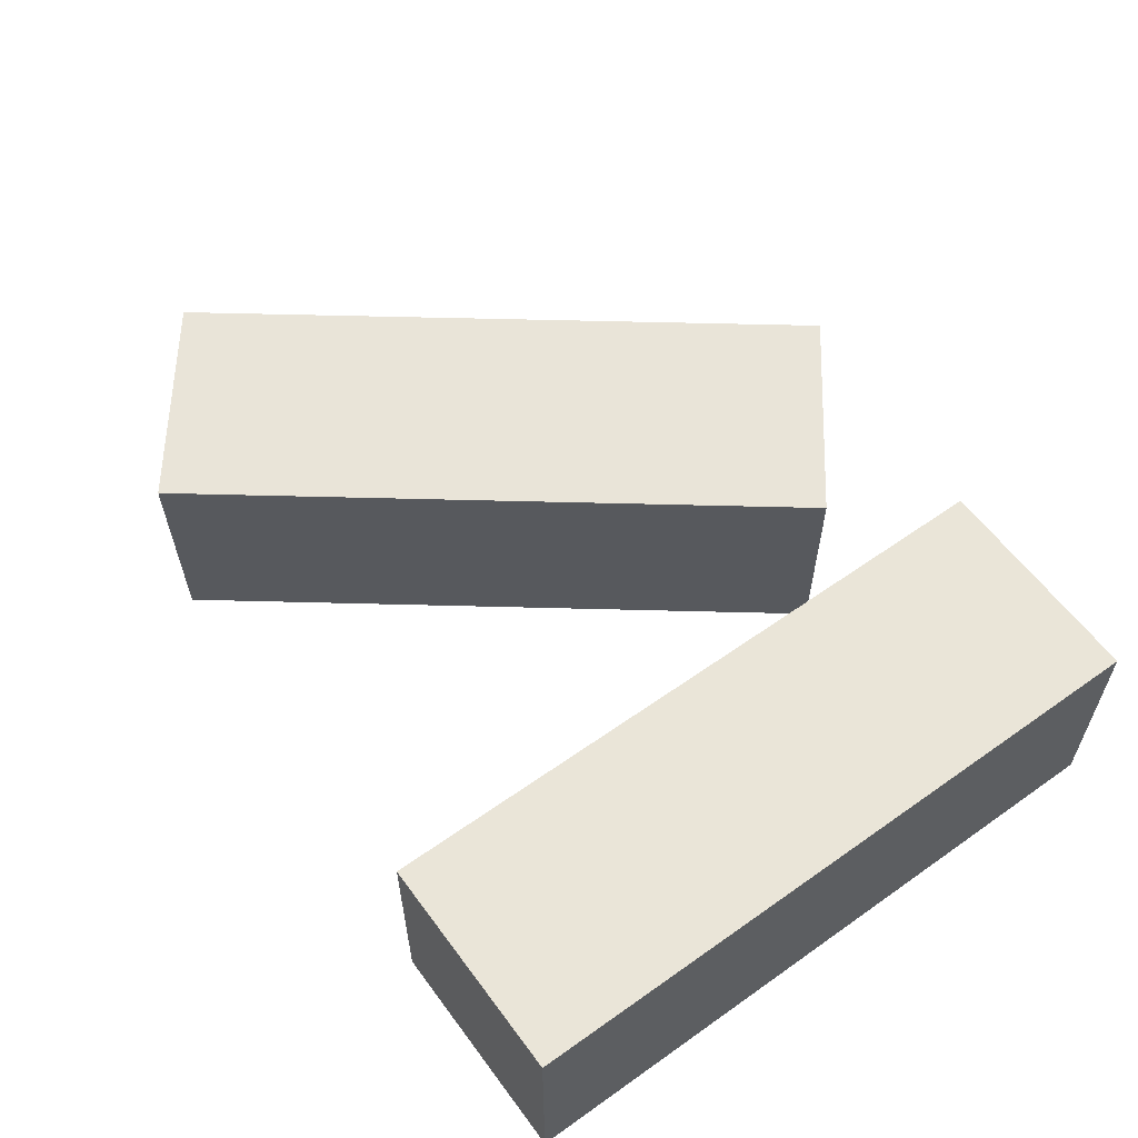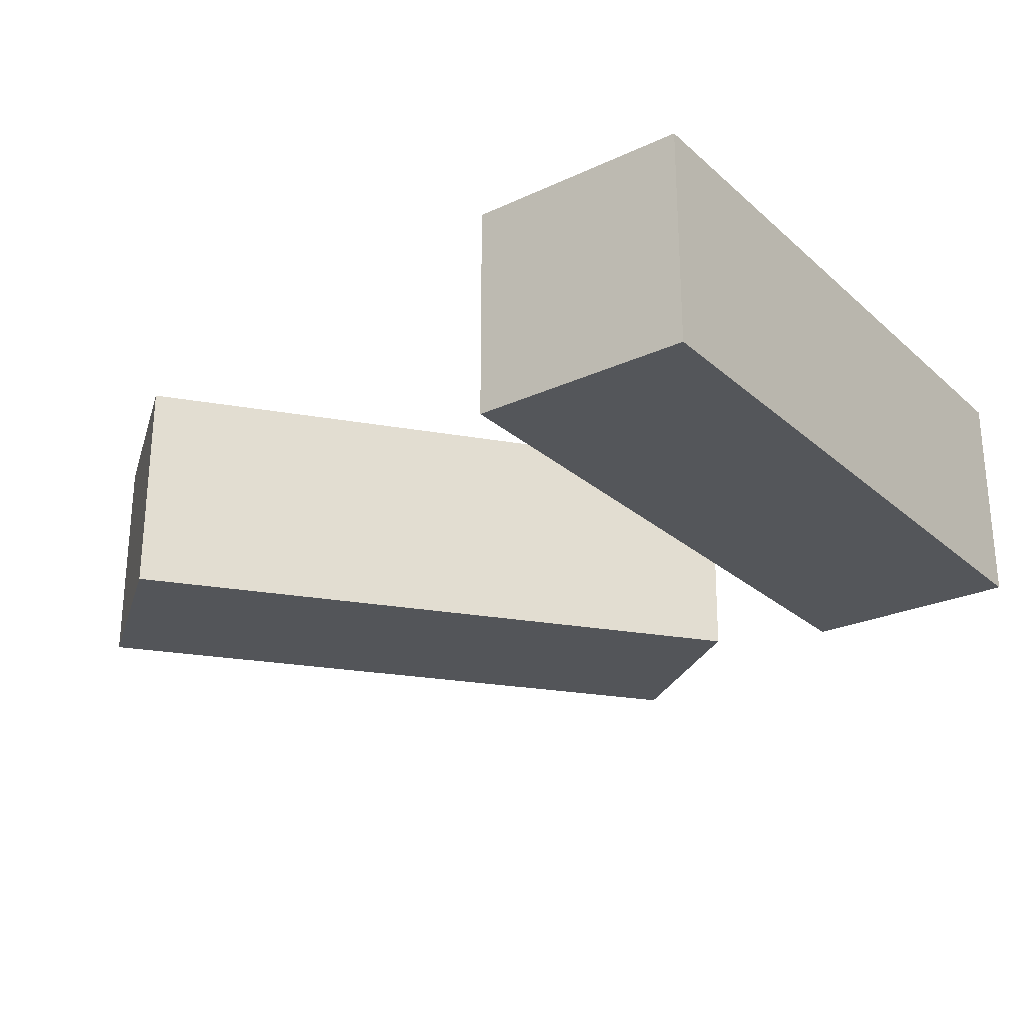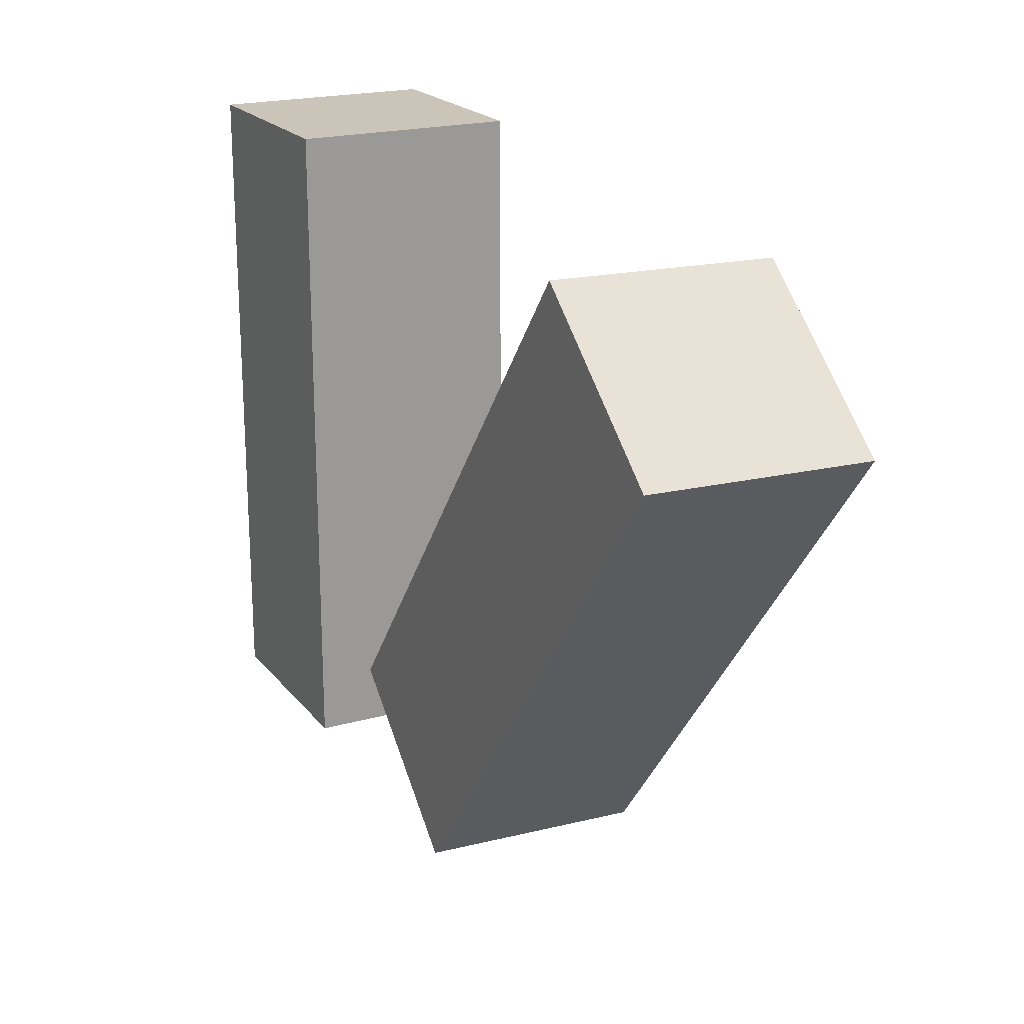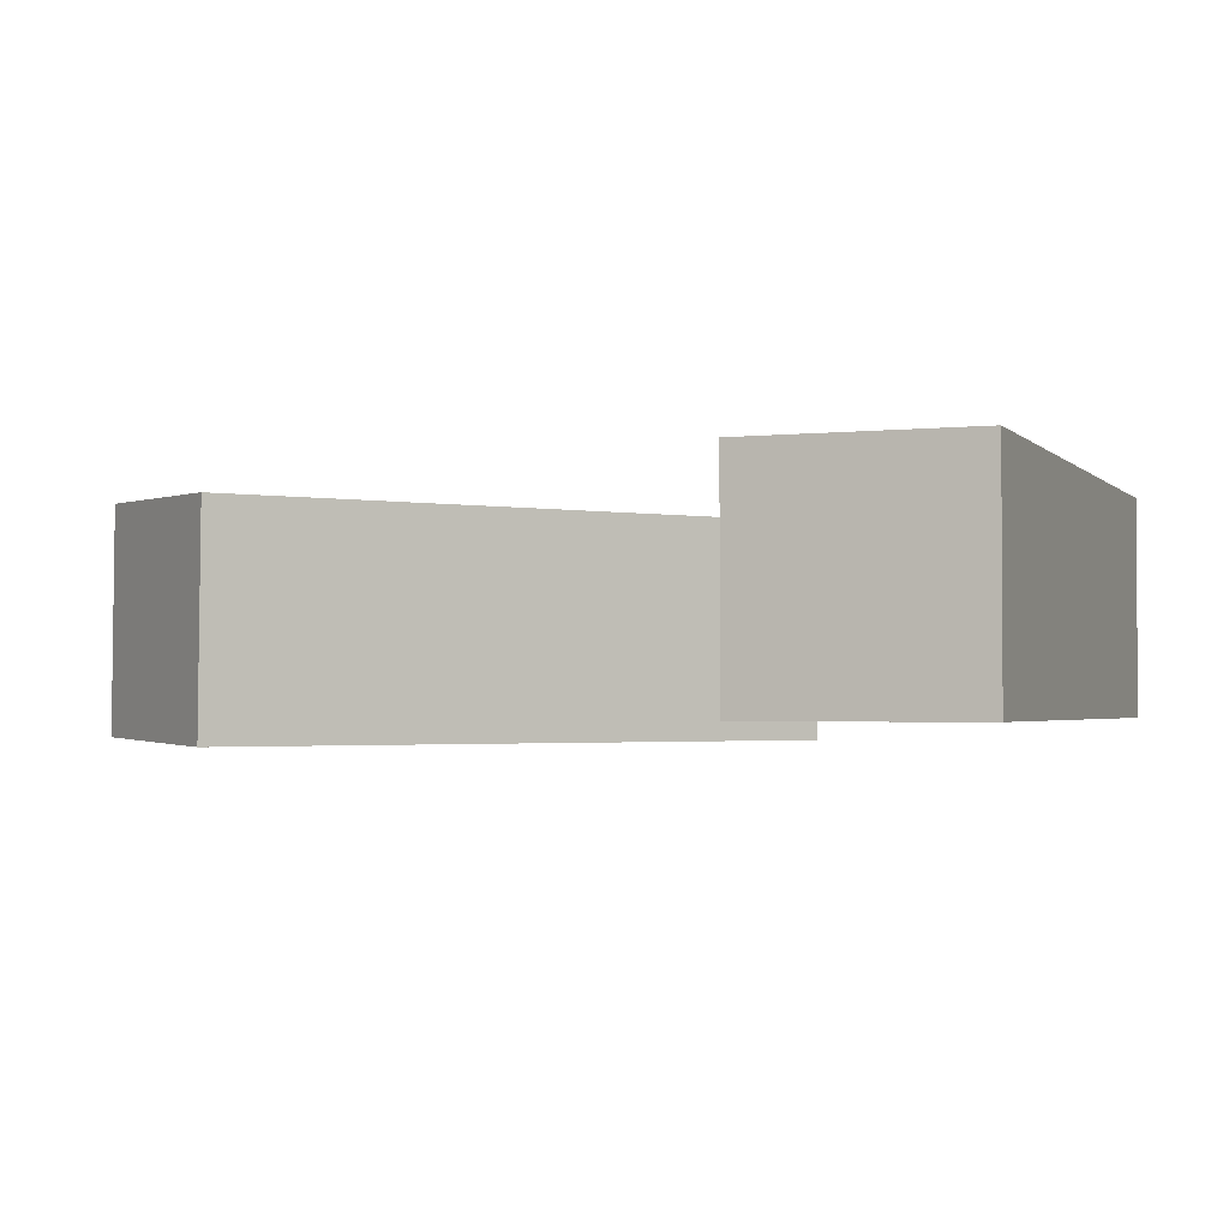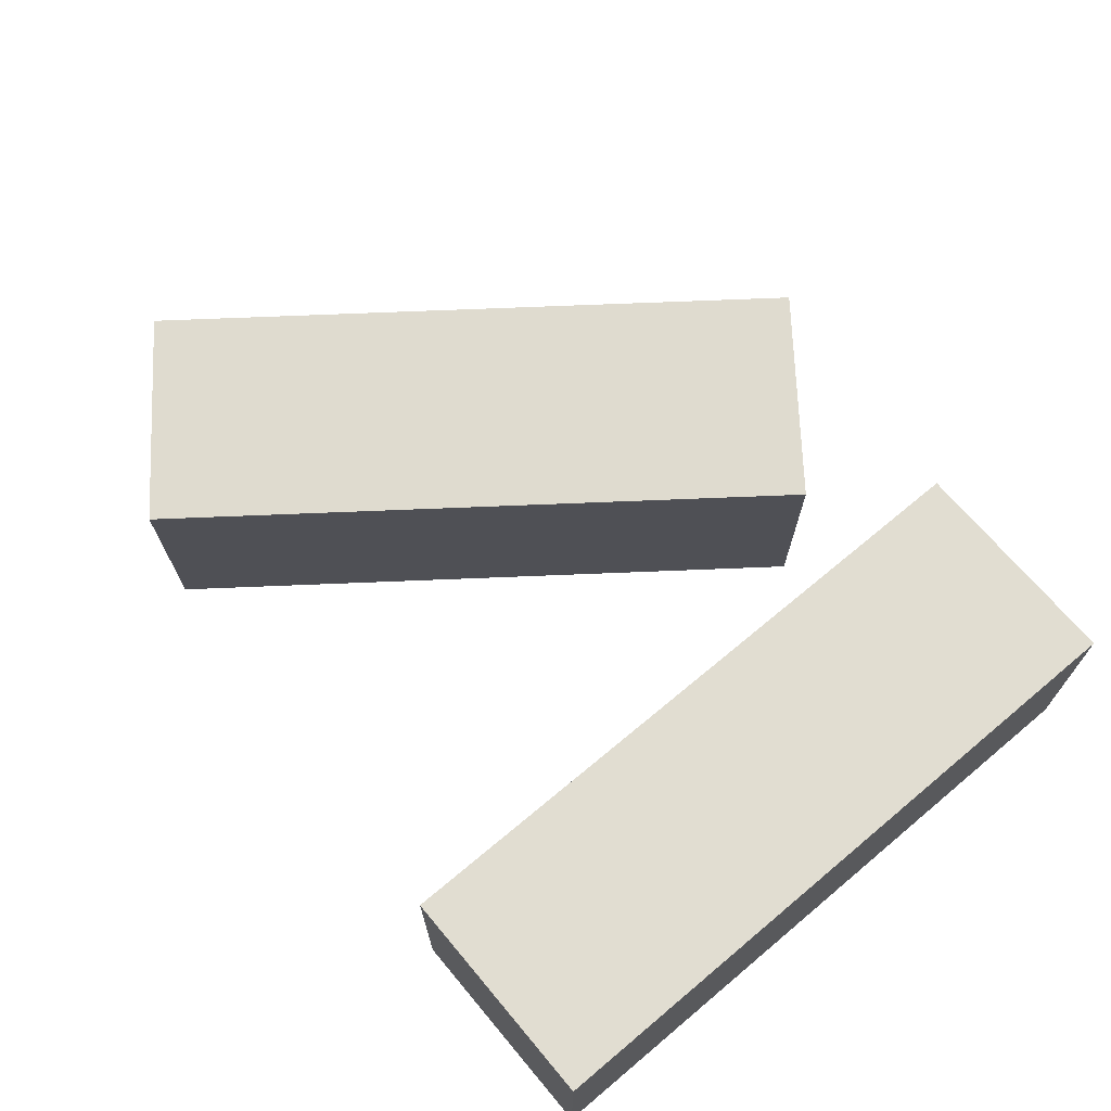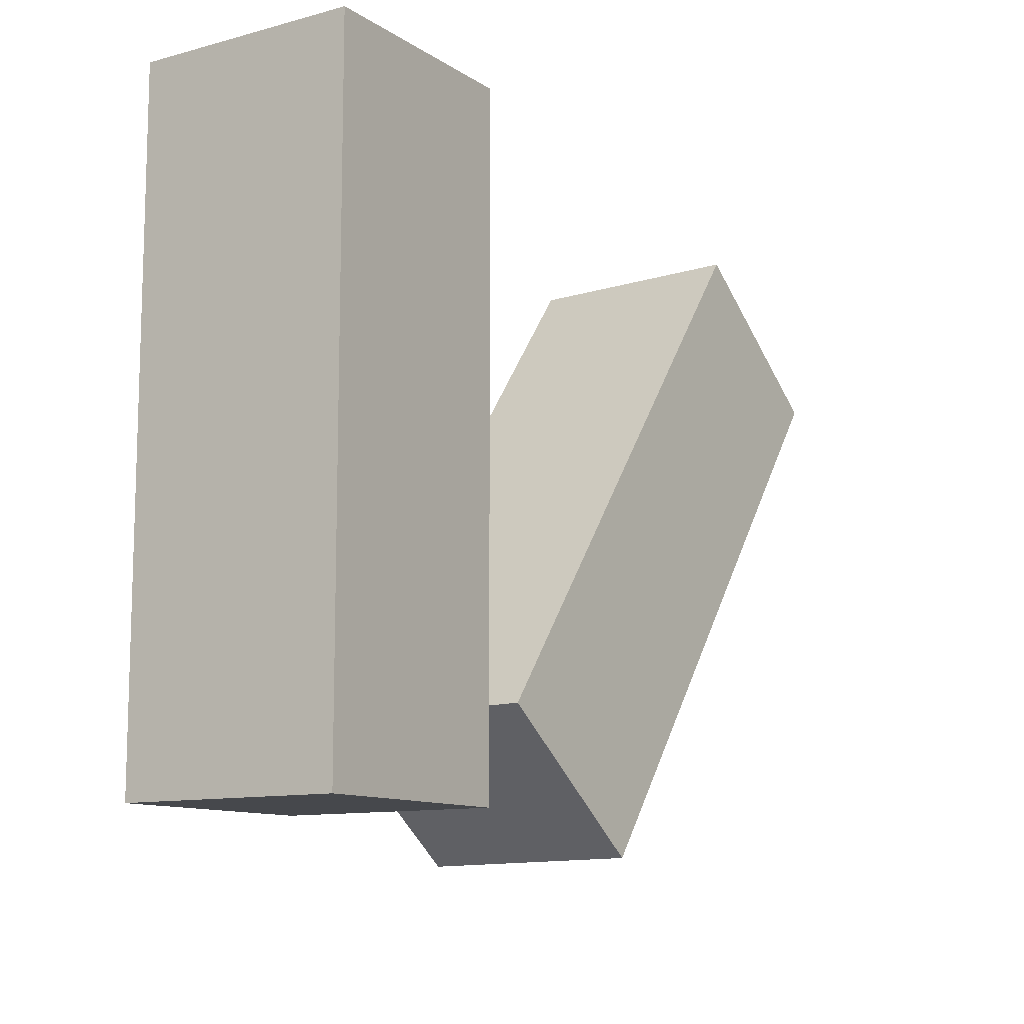
<metadata>
{"format":"obj","ext":"obj","renderer":"f3d","projection":"perspective","resolution":1024,"background":"white","views":[{"elev":59.0,"azim":-126.1,"up":"+Z"},{"elev":-25.7,"azim":-143.6,"up":"+Z"},{"elev":20.5,"azim":63.1,"up":"+Y"},{"elev":-2.2,"azim":-159.0,"up":"+Z"},{"elev":68.9,"azim":-130.0,"up":"+Z"},{"elev":-11.1,"azim":-56.6,"up":"+Y"}]}
</metadata>
<code>
g Arms_mesh
v -0.25 0.125 -0.125
v 3.489e-07 0.125 0.125
v -0.25 0.125 0.125
v 2.042e-07 0.125 -0.125
v -6.525e-07 -0.625 0.125
v -0.25 -0.625 -0.125
v -0.25 -0.625 0.125
v -7.971e-07 -0.625 -0.125
v -0.25 -0.625 0.125
v -0.25 0.125 -0.125
v -0.25 0.125 0.125
v -0.25 -0.625 -0.125
v -0.25 -0.625 -0.125
v 2.042e-07 0.125 -0.125
v -0.25 0.125 -0.125
v -7.971e-07 -0.625 -0.125
v -6.525e-07 -0.625 0.125
v 2.042e-07 0.125 -0.125
v -7.971e-07 -0.625 -0.125
v 3.489e-07 0.125 0.125
v -0.25 -0.625 0.125
v 3.489e-07 0.125 0.125
v -6.525e-07 -0.625 0.125
v -0.25 0.125 0.125
v 0.5497 0.08201 0.09797
v 0.7527 -0.07528 -0.145
v 0.7474 -0.07074 0.1049
v 0.5549 0.07747 -0.1519
v 0.2942 -0.6689 -0.1438
v 0.0912 -0.5116 0.0992
v 0.289 -0.6643 0.1061
v 0.09642 -0.5161 -0.1507
v 0.7527 -0.07528 -0.145
v 0.289 -0.6643 0.1061
v 0.7474 -0.07074 0.1049
v 0.2942 -0.6689 -0.1438
v 0.5549 0.07747 -0.1519
v 0.2942 -0.6689 -0.1438
v 0.7527 -0.07528 -0.145
v 0.09642 -0.5161 -0.1507
v 0.5549 0.07747 -0.1519
v 0.0912 -0.5116 0.0992
v 0.09642 -0.5161 -0.1507
v 0.5497 0.08201 0.09797
v 0.5497 0.08201 0.09797
v 0.289 -0.6643 0.1061
v 0.0912 -0.5116 0.0992
v 0.7474 -0.07074 0.1049
g Arms_mesh_0
f 3 2 1
f 4 1 2
f 7 6 5
f 8 5 6
f 11 10 9
f 12 9 10
f 15 14 13
f 16 13 14
f 19 18 17
f 20 17 18
f 23 22 21
f 24 21 22
f 27 26 25
f 28 25 26
f 31 30 29
f 32 29 30
f 35 34 33
f 36 33 34
f 39 38 37
f 40 37 38
f 43 42 41
f 44 41 42
f 47 46 45
f 48 45 46

</code>
